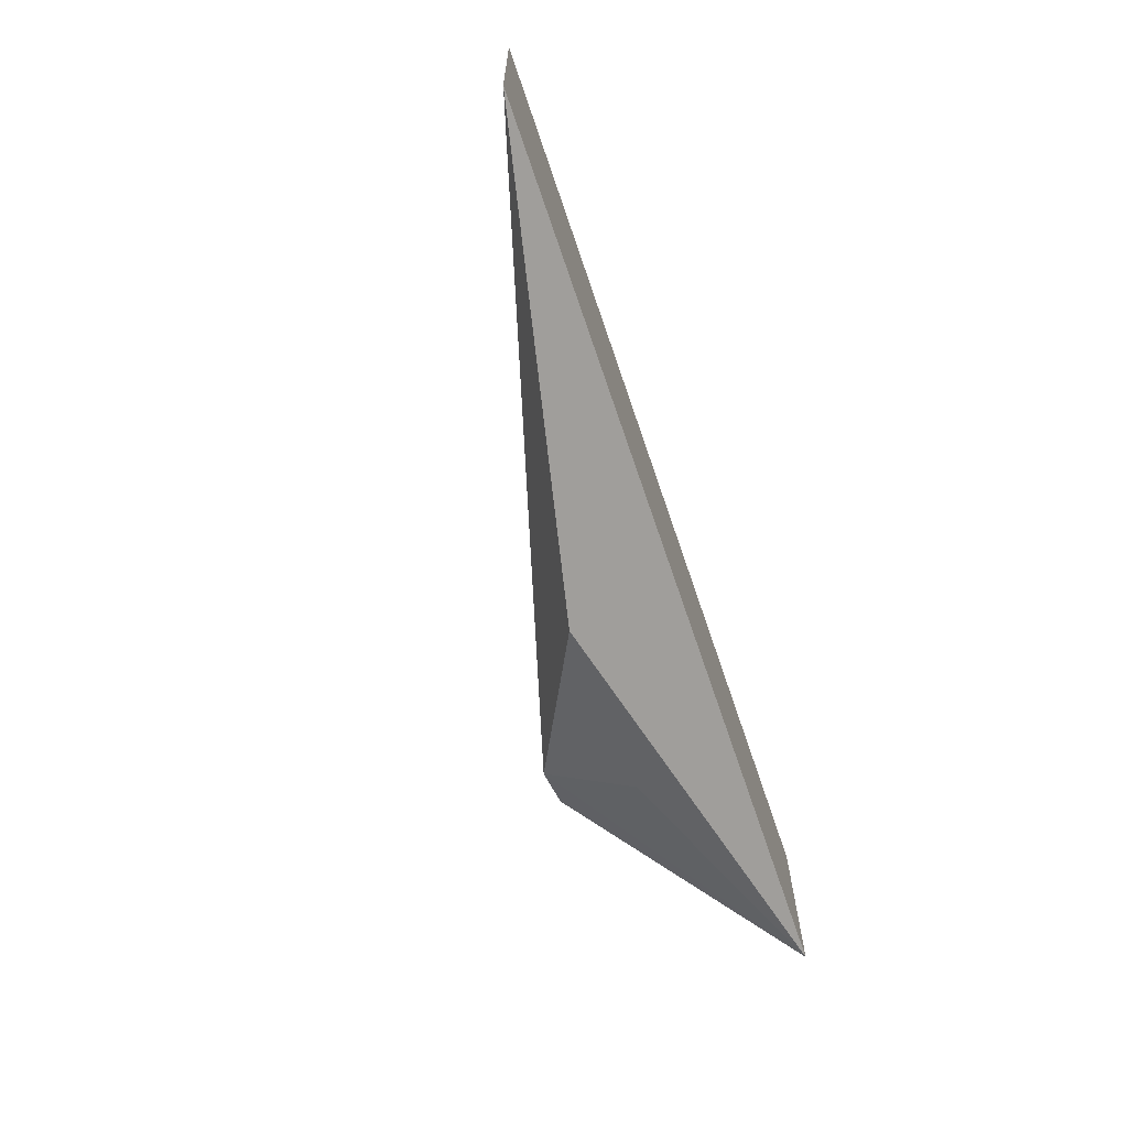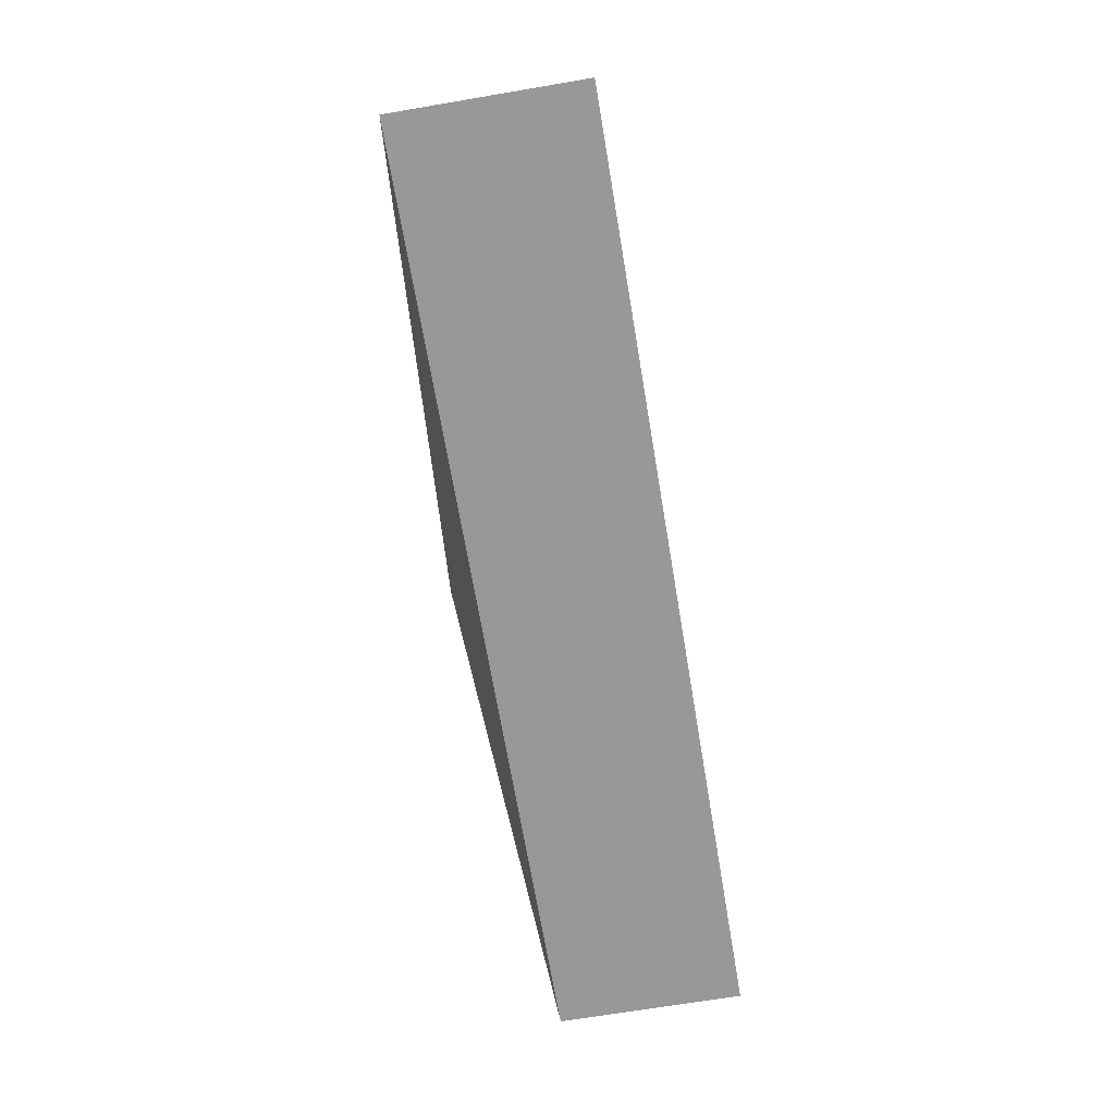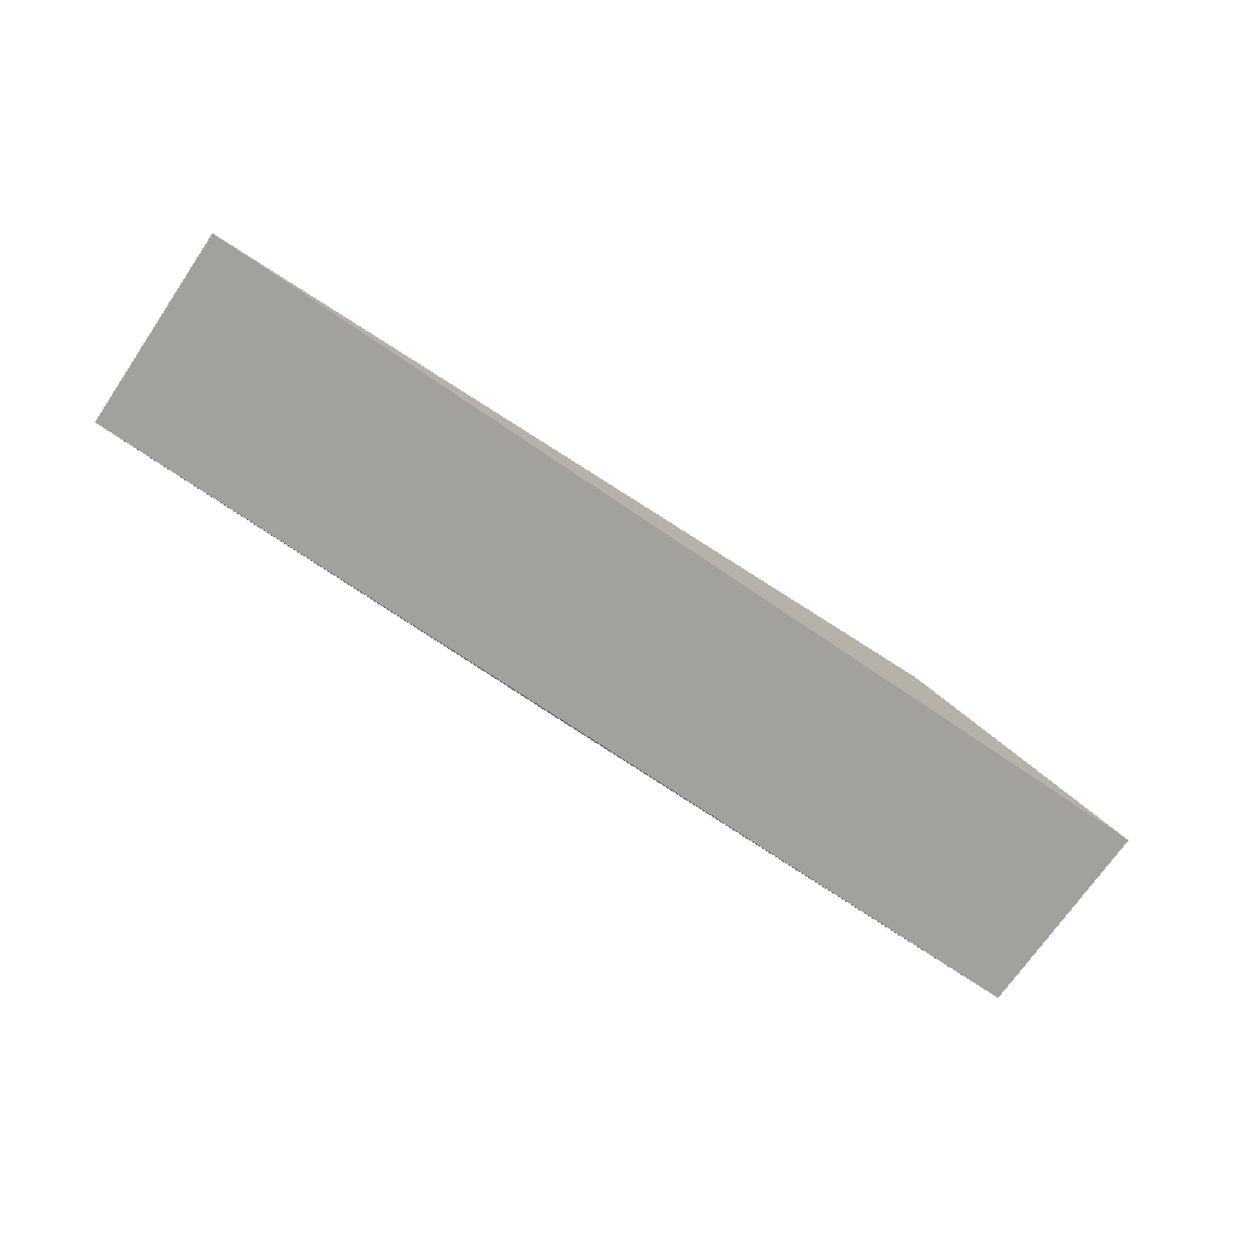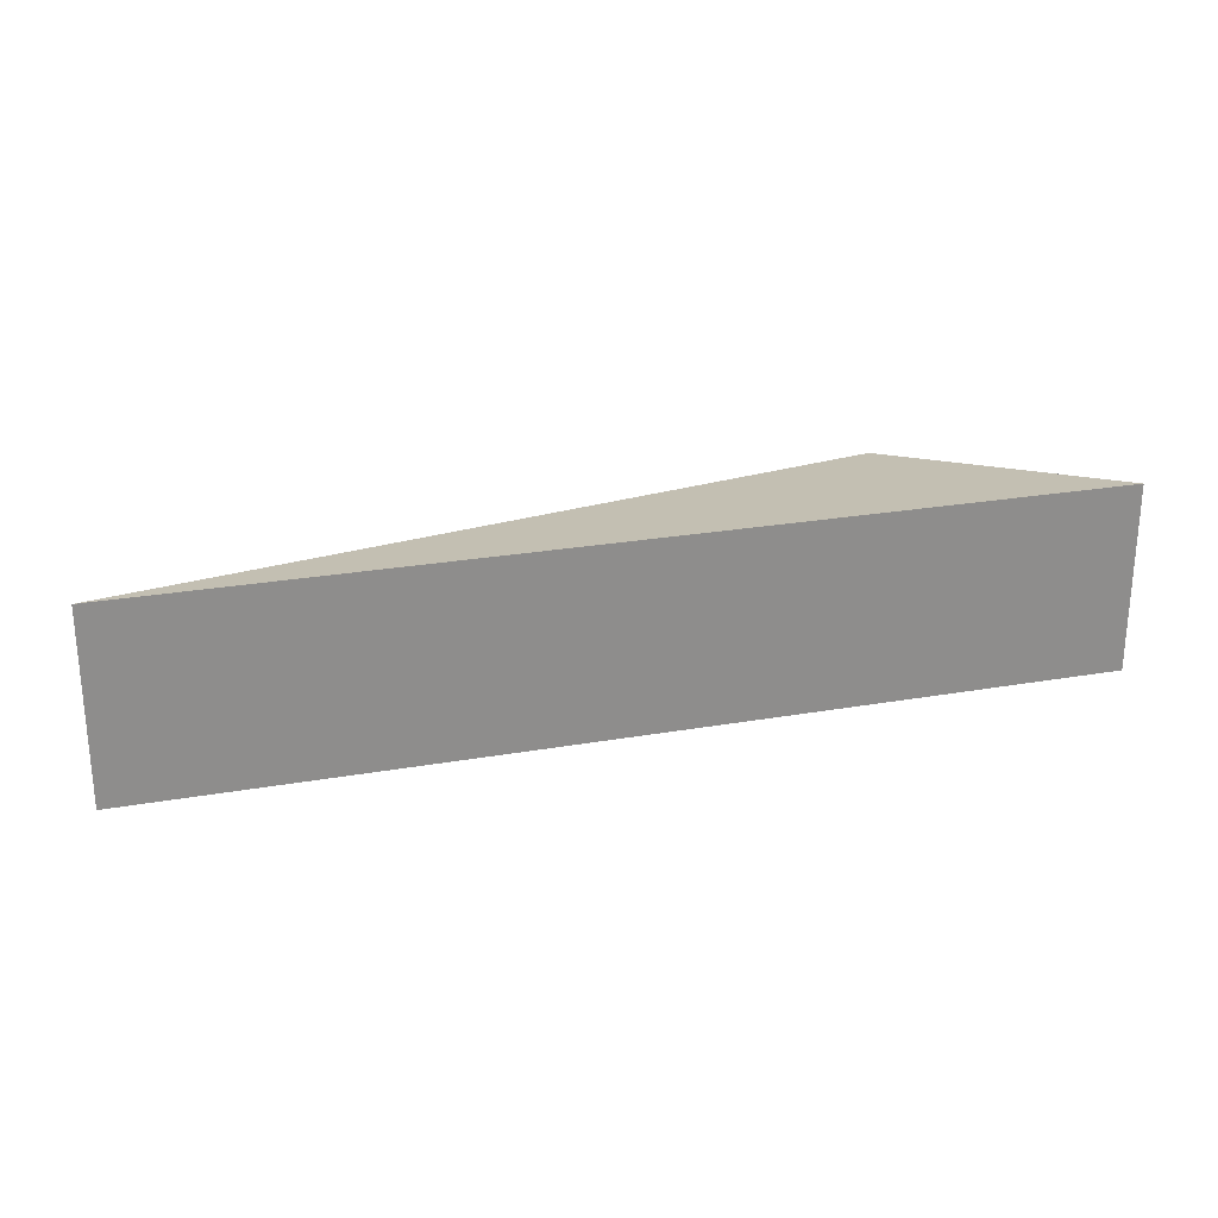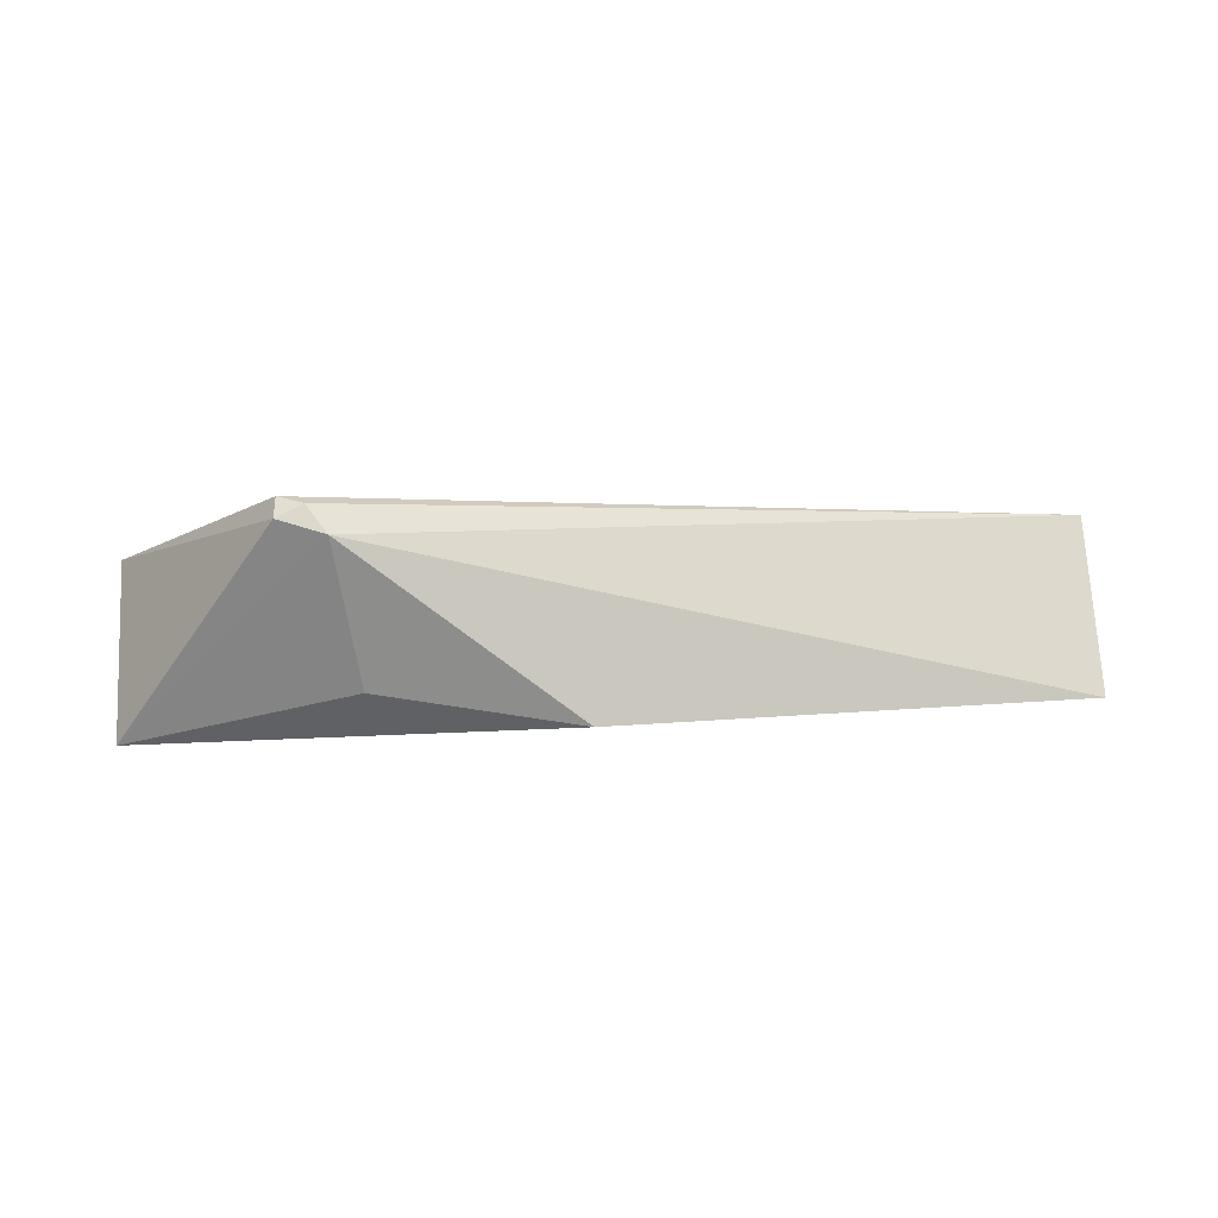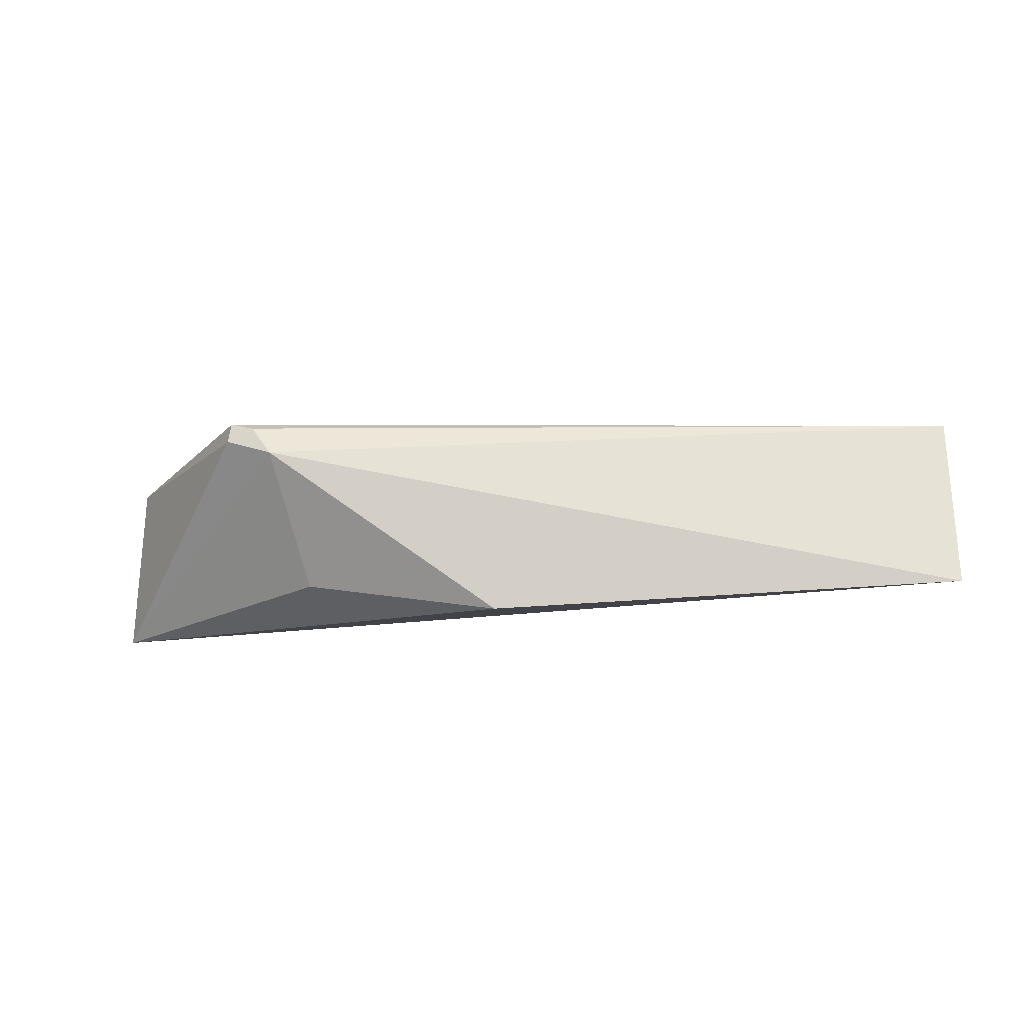
<metadata>
{"format":"obj","ext":"obj","renderer":"f3d","projection":"perspective","resolution":1024,"background":"white","views":[{"elev":-65.7,"azim":108.7,"up":"+Y"},{"elev":-68.6,"azim":99.6,"up":"+Z"},{"elev":-72.0,"azim":145.6,"up":"+Z"},{"elev":25.2,"azim":164.2,"up":"+Y"},{"elev":70.4,"azim":-2.9,"up":"+Z"},{"elev":-25.5,"azim":11.2,"up":"+Y"}]}
</metadata>
<code>
v -0.221 1.61 0.07692
v 0.4136 1.48 -0.104
v 0.4136 1.642 -0.104
v -0.3996 1.642 -0.104
v -0.3996 1.48 -0.104
v -0.2434 1.619 0.07268
v -0.2029 1.584 0.07737
v -0.2449 1.6 0.0754
v -0.009266 1.449 -0.01245
v -0.1868 1.486 -0.0134
f 5 3 2
f 5 4 3
f 6 1 3
f 6 3 4
f 7 2 3
f 7 3 1
f 8 6 4
f 8 4 5
f 8 5 7
f 8 7 1
f 8 1 6
f 9 5 2
f 9 2 7
f 10 9 7
f 10 7 5
f 10 5 9

</code>
